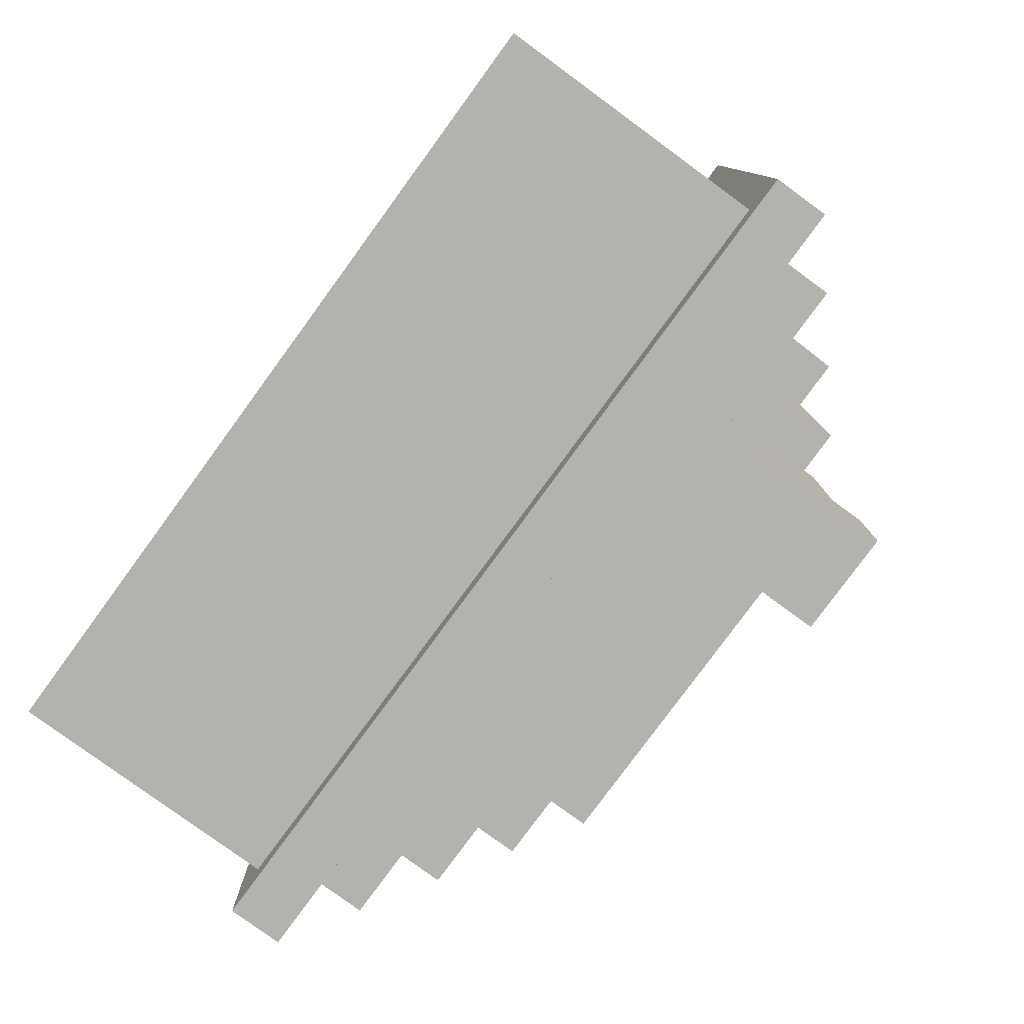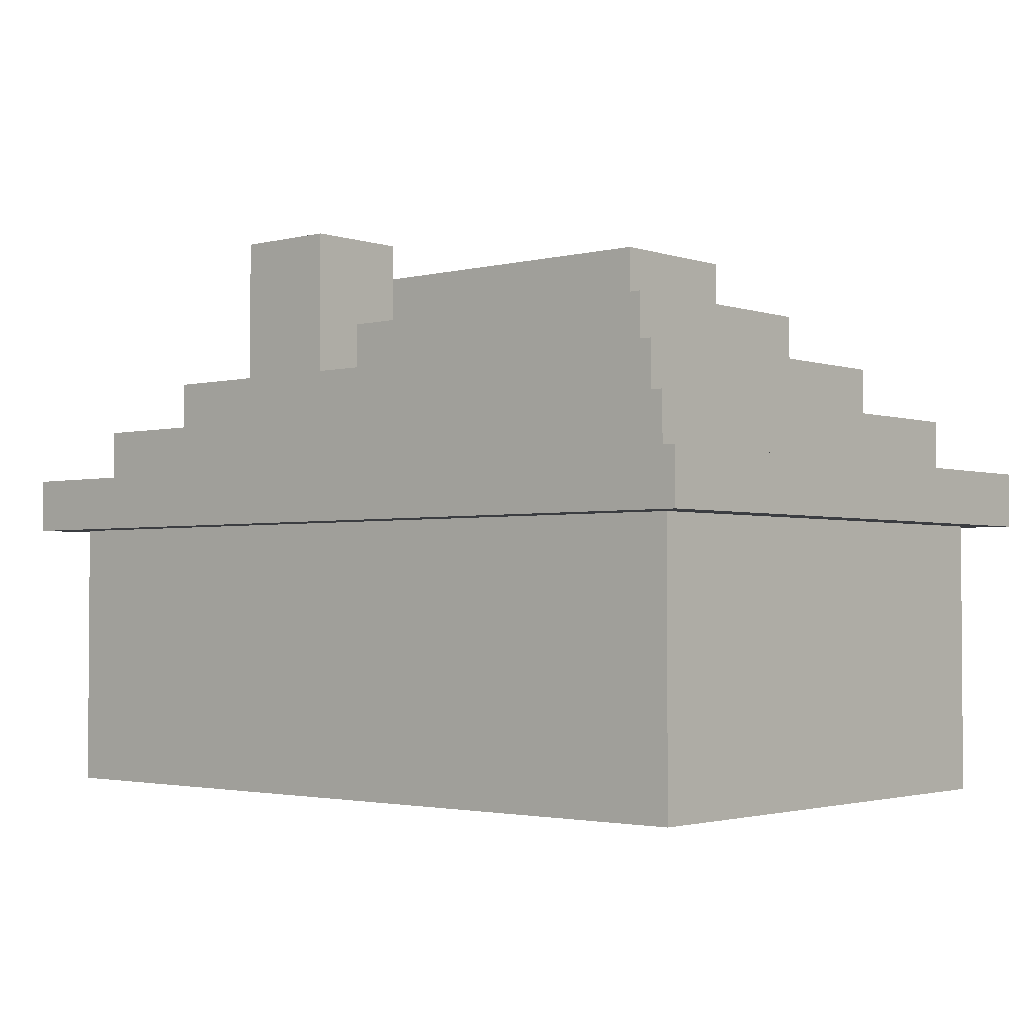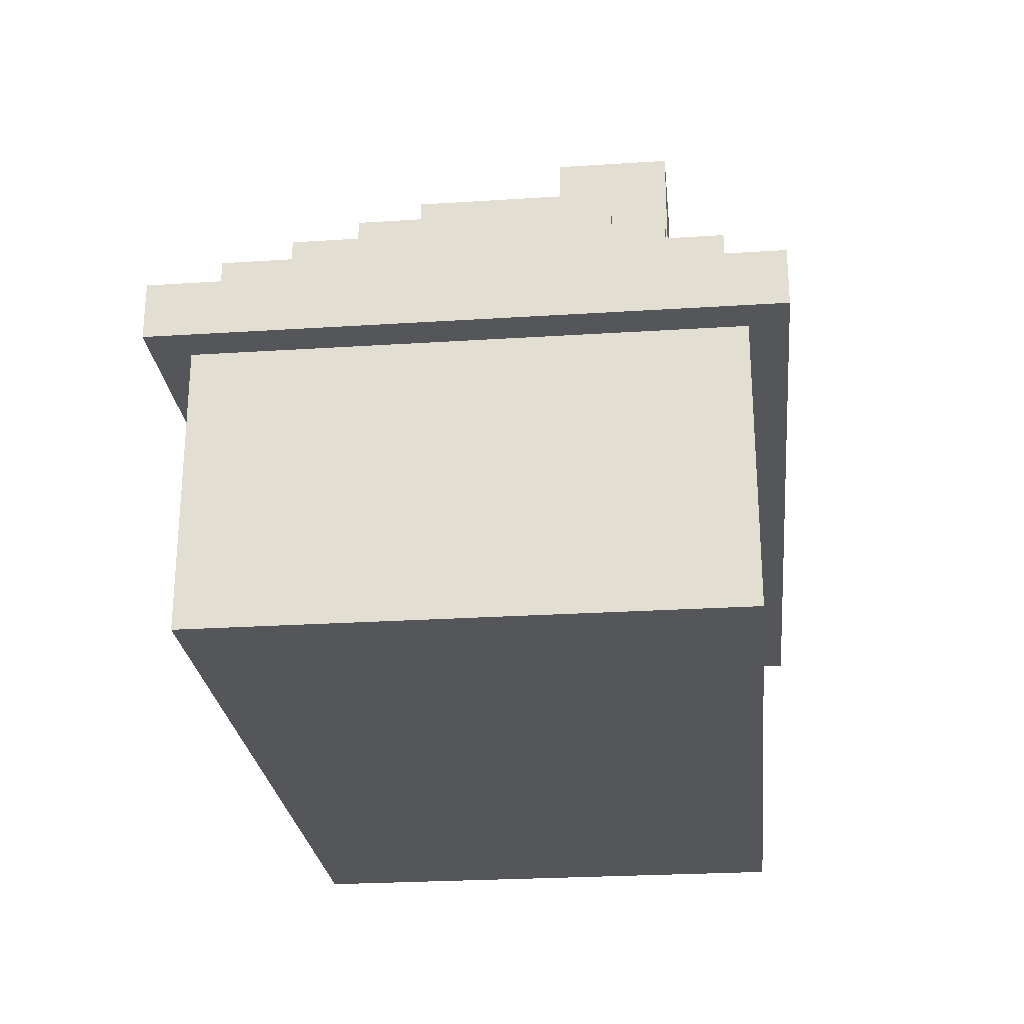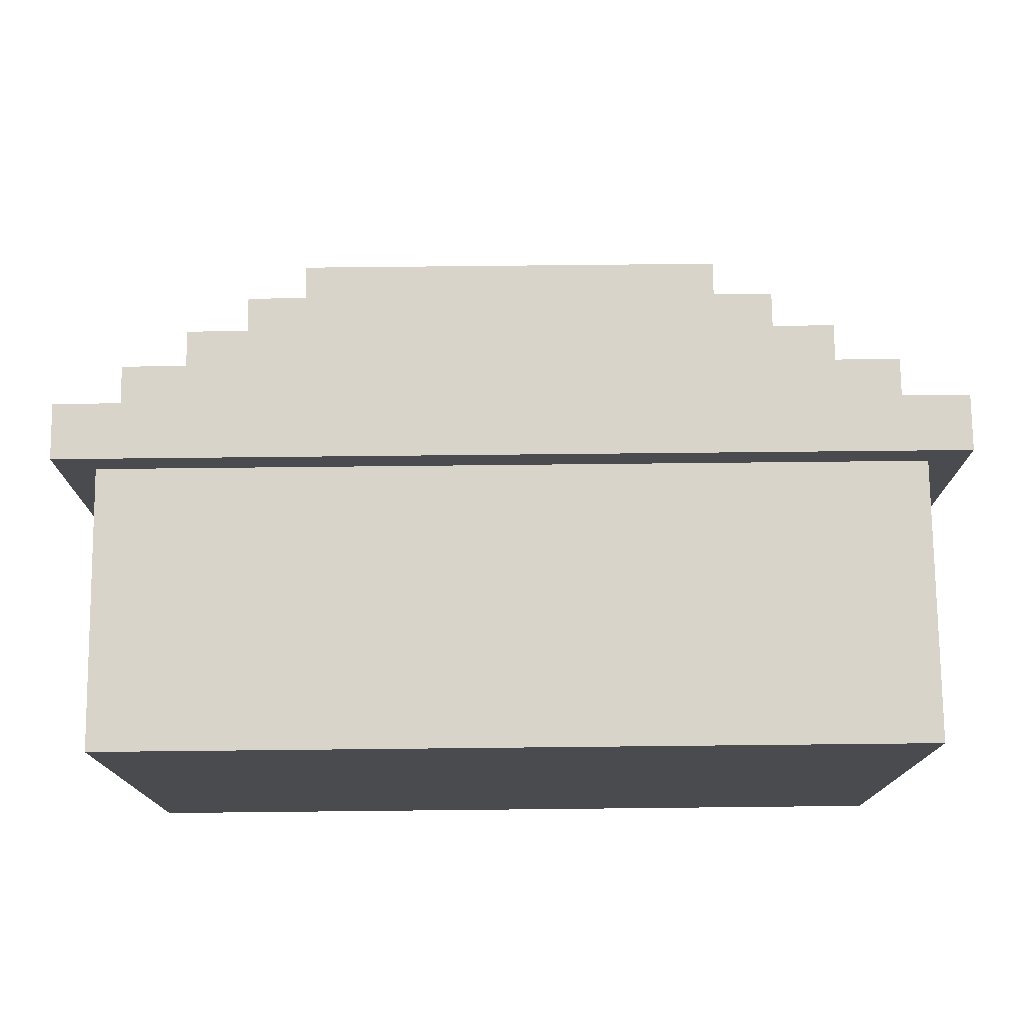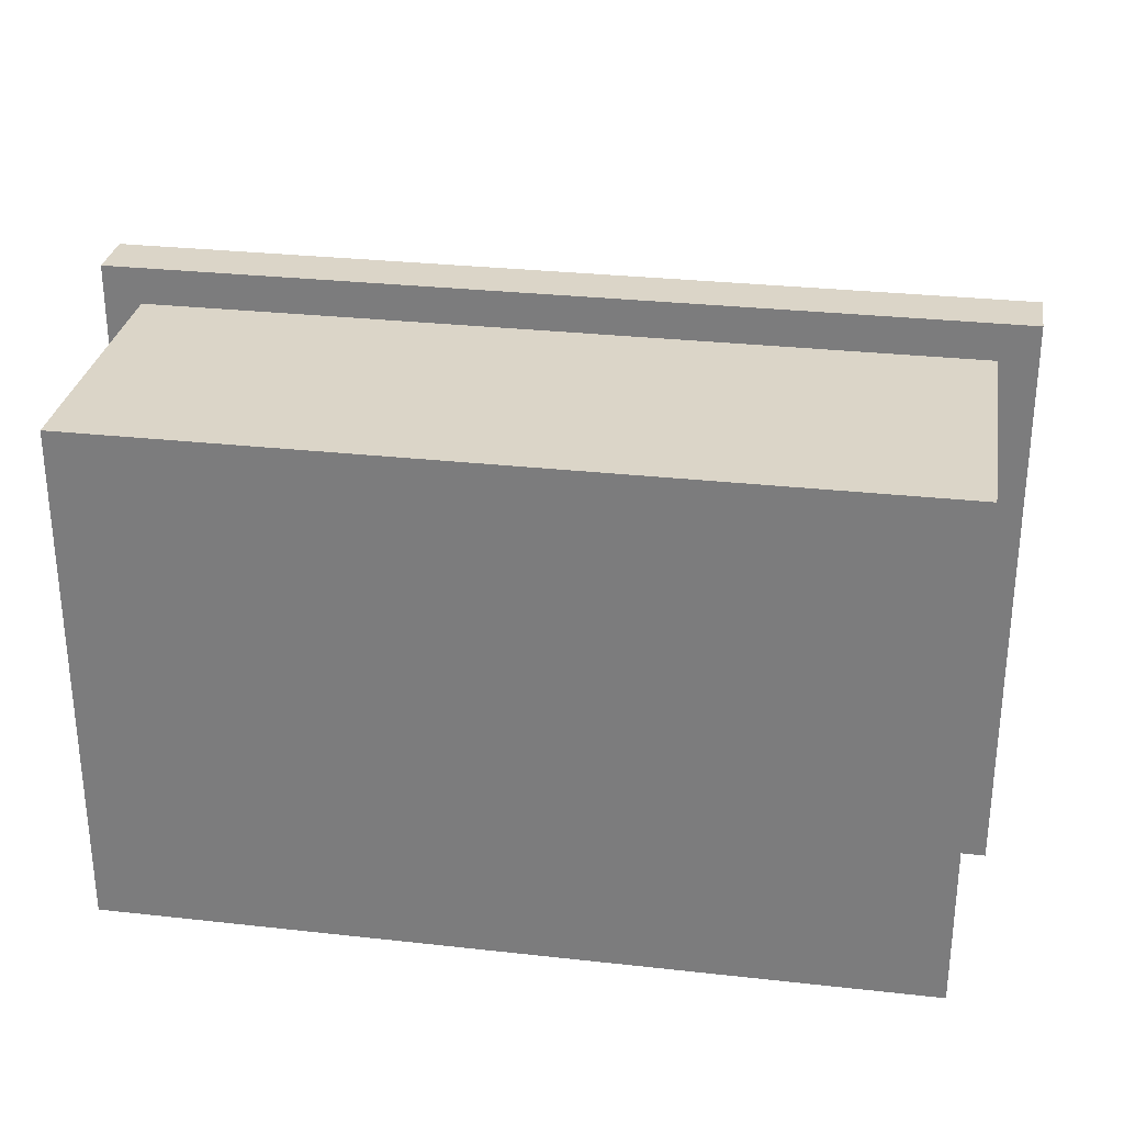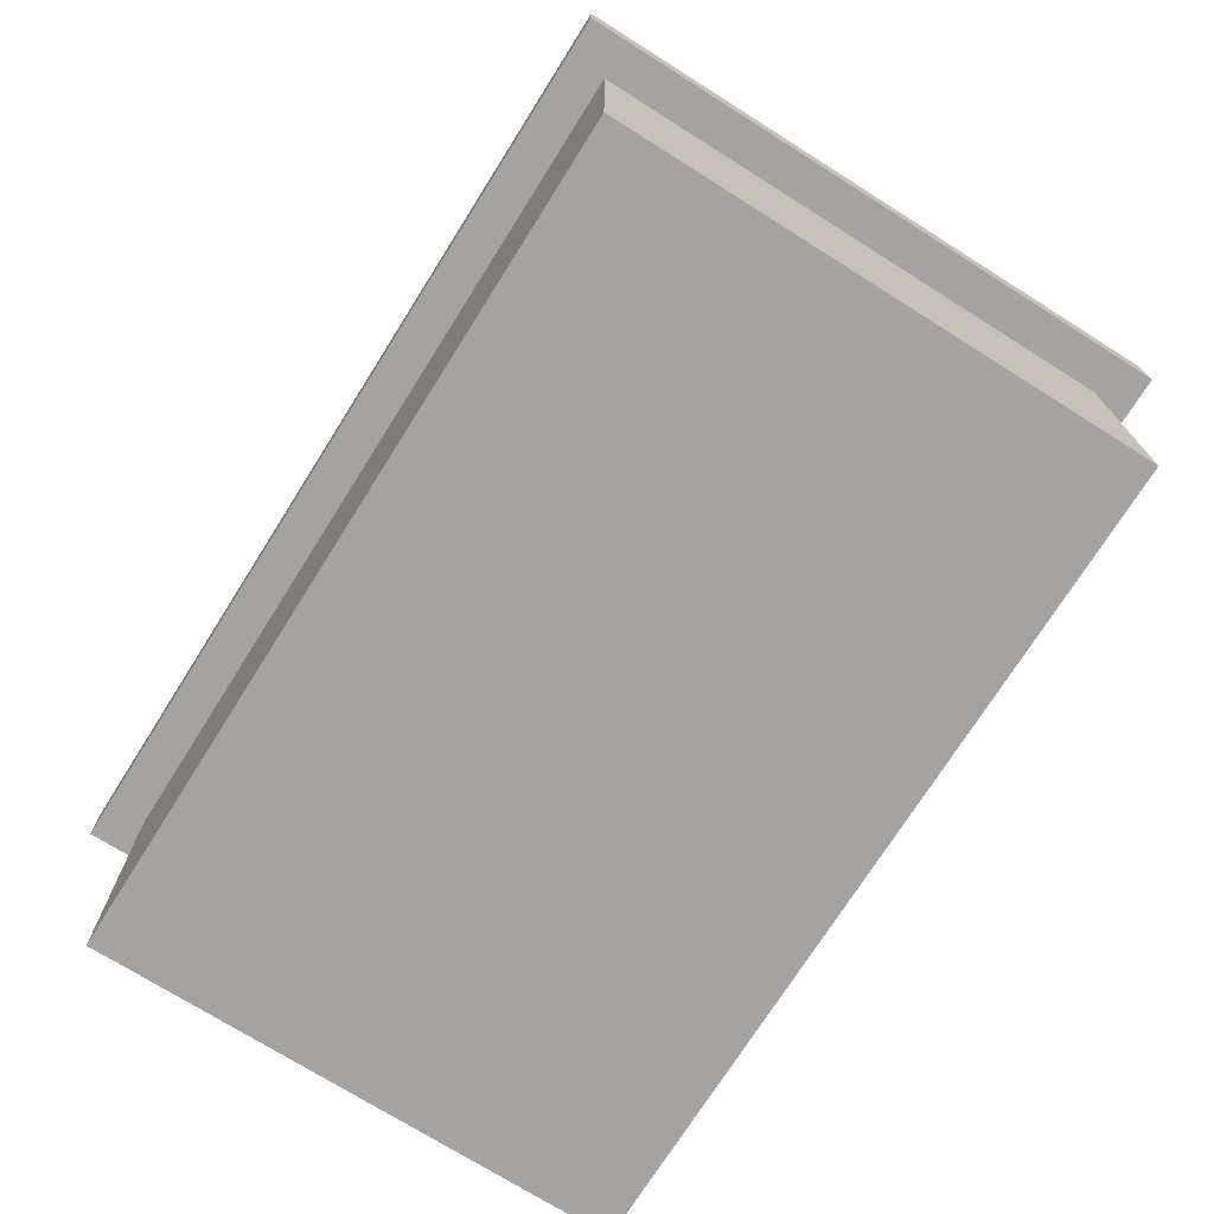
<metadata>
{"format":"obj","ext":"obj","renderer":"f3d","projection":"perspective","resolution":1024,"background":"white","views":[{"elev":-79.6,"azim":53.8,"up":"+Z"},{"elev":-2.4,"azim":-138.9,"up":"+Y"},{"elev":-25.6,"azim":95.9,"up":"+Y"},{"elev":75.7,"azim":-0.6,"up":"+Z"},{"elev":29.6,"azim":9.3,"up":"+Z"},{"elev":-73.1,"azim":-122.2,"up":"+Y"}]}
</metadata>
<code>
v 21.5 14.5 -14.5
v 21.5 -0.5 -14.5
v -22.5 -0.5 -14.5
v -22.5 14.5 -14.5
v 23.5 17.5 -16.5
v 23.5 14.5 -16.5
v -24.5 14.5 -16.5
v -24.5 17.5 -16.5
v 20.5 20.5 -13.5
v 20.5 17.5 -13.5
v -21.5 17.5 -13.5
v -21.5 20.5 -13.5
v 5.5 23.5 -10.5
v 5.5 20.5 -10.5
v -18.5 20.5 -10.5
v -18.5 23.5 -10.5
v 5.5 26.5 -7.5
v 5.5 23.5 -7.5
v -15.5 23.5 -7.5
v -15.5 26.5 -7.5
v 5.5 29.5 -4.5
v 5.5 26.5 -4.5
v -12.5 26.5 -4.5
v -12.5 29.5 -4.5
v 11.5 31.5 -10.5
v 11.5 20.5 -10.5
v 5.5 31.5 -10.5
v 17.5 23.5 -10.5
v 17.5 20.5 -10.5
v 11.5 23.5 -10.5
v 14.5 26.5 -7.5
v 14.5 23.5 -7.5
v 11.5 23.5 -7.5
v 11.5 26.5 -7.5
v -22.5 14.5 13.5
v -22.5 -0.5 13.5
v 21.5 -0.5 13.5
v 21.5 14.5 13.5
v -24.5 17.5 15.5
v -24.5 14.5 15.5
v 23.5 14.5 15.5
v 23.5 17.5 15.5
v -21.5 20.5 12.5
v -21.5 17.5 12.5
v 20.5 17.5 12.5
v 20.5 20.5 12.5
v -18.5 23.5 9.5
v -18.5 20.5 9.5
v 17.5 20.5 9.5
v 17.5 23.5 9.5
v -15.5 26.5 6.5
v -15.5 23.5 6.5
v 14.5 23.5 6.5
v 14.5 26.5 6.5
v -12.5 29.5 3.5
v -12.5 26.5 3.5
v 11.5 26.5 3.5
v 11.5 29.5 3.5
v 5.5 31.5 -4.5
v 11.5 29.5 -4.5
v 11.5 31.5 -4.5
v 5.5 27.5 -10.5
v 5.5 27.5 -5.5
v 5.5 31.5 -5.5
v 5.5 27.5 -7.5
v 5.5 26.5 -5.5
v 11.5 29.5 2.5
v 11.5 27.5 2.5
v 11.5 27.5 -10.5
v 11.5 29.5 -10.5
v 11.5 27.5 -7.5
v 11.5 26.5 2.5
v -21.5 17.5 -16.5
v 20.5 17.5 -16.5
v -21.5 17.5 15.5
v 20.5 17.5 15.5
v -18.5 20.5 -13.5
v 17.5 20.5 -13.5
v -18.5 20.5 12.5
v 17.5 20.5 12.5
v -15.5 23.5 9.5
v -15.5 23.5 -10.5
v -12.5 26.5 -7.5
v -12.5 26.5 6.5
v 11.5 26.5 6.5
v -15.5 23.5 8.5
v 14.5 23.5 8.5
v 17.5 23.5 8.5
v 15.5 23.5 -10.5
v 15.5 23.5 8.5
v 15.5 23.5 -7.5
v -22.5 14.5 -16.5
v 21.5 14.5 -16.5
v -22.5 14.5 15.5
v 21.5 14.5 15.5
g mtx_house
f 1 2 3 4
f 5 6 7 8
f 9 10 11 12
f 13 14 15 16
f 17 18 19 20
f 21 22 23 24
f 25 26 14 27
f 28 29 26 30
f 31 32 33 34
f 35 36 37 38
f 39 40 41 42
f 43 44 45 46
f 47 48 49 50
f 51 52 53 54
f 55 56 57 58
f 59 21 60 61
f 4 3 36 35
f 8 7 40 39
f 12 11 44 43
f 16 15 48 47
f 20 19 52 51
f 24 23 56 55
f 27 62 63 64
f 62 13 18 65
f 64 66 22 59
f 65 17 66 63
f 38 37 2 1
f 50 49 29 28
f 46 45 10 9
f 42 41 6 5
f 54 53 32 31
f 67 68 69 70
f 71 33 30 69
f 68 72 34 71
f 61 60 70 25
f 58 57 72 67
f 73 11 10 74
f 44 75 76 45
f 77 15 29 78
f 48 79 80 49
f 24 55 58 60
f 8 39 75 73
f 12 43 79 77
f 16 47 81 82
f 82 19 18 13
f 83 23 22 17
f 56 84 85 57
f 78 80 46 9
f 74 76 42 5
f 52 86 87 53
f 86 81 50 88
f 20 51 84 83
f 27 59 61 25
f 34 85 54 31
f 89 90 88 28
f 30 33 91 89
f 32 87 90 91
f 36 3 2 37
f 4 92 93 1
f 94 35 38 95
f 40 7 92 94
f 95 93 6 41

</code>
